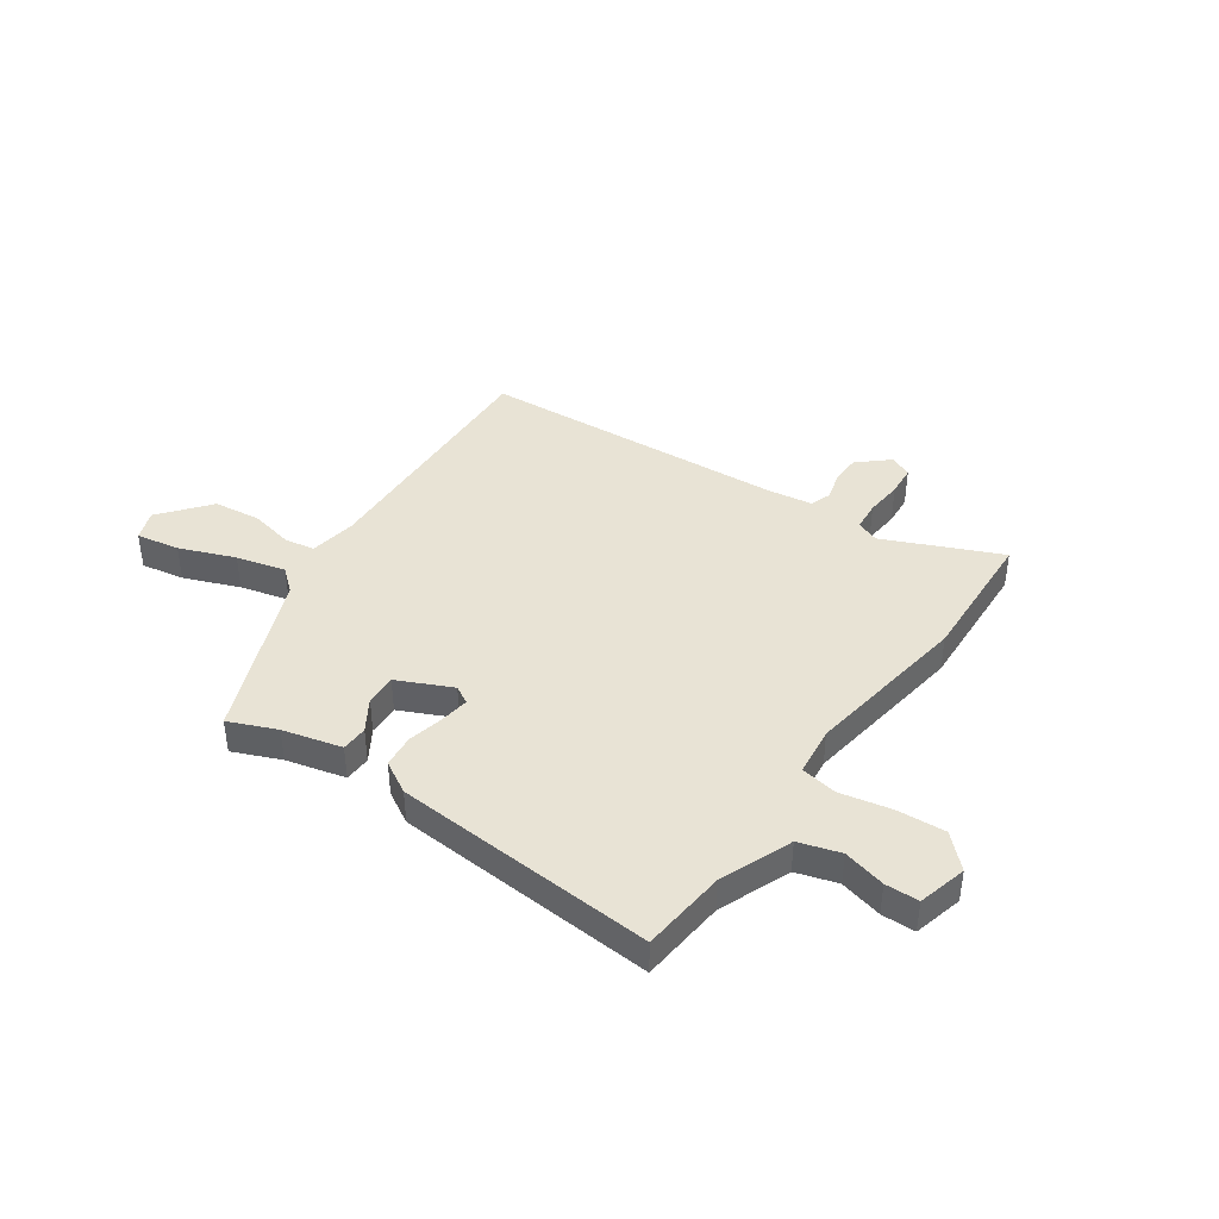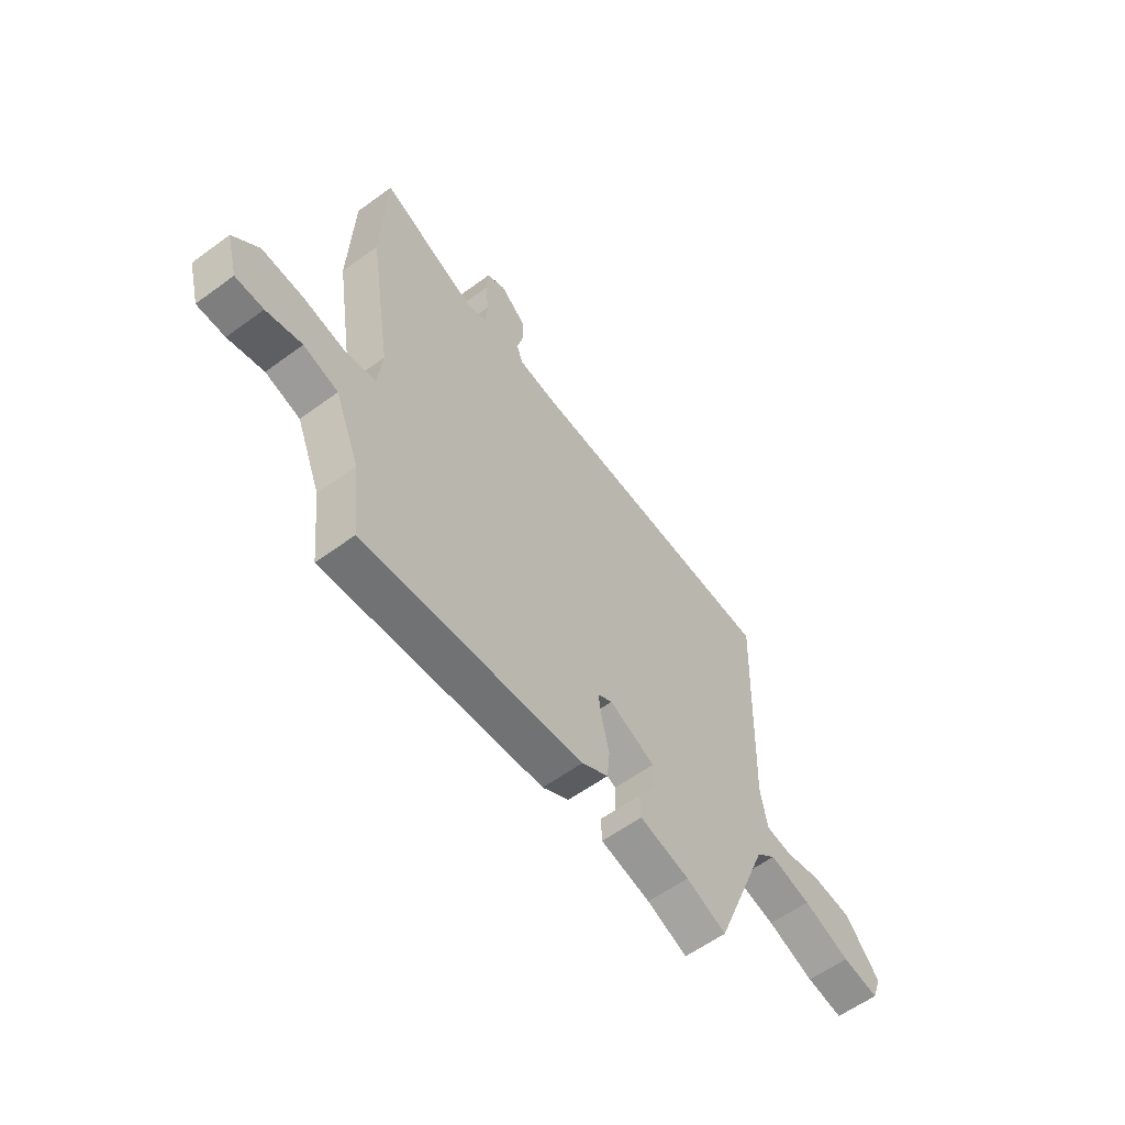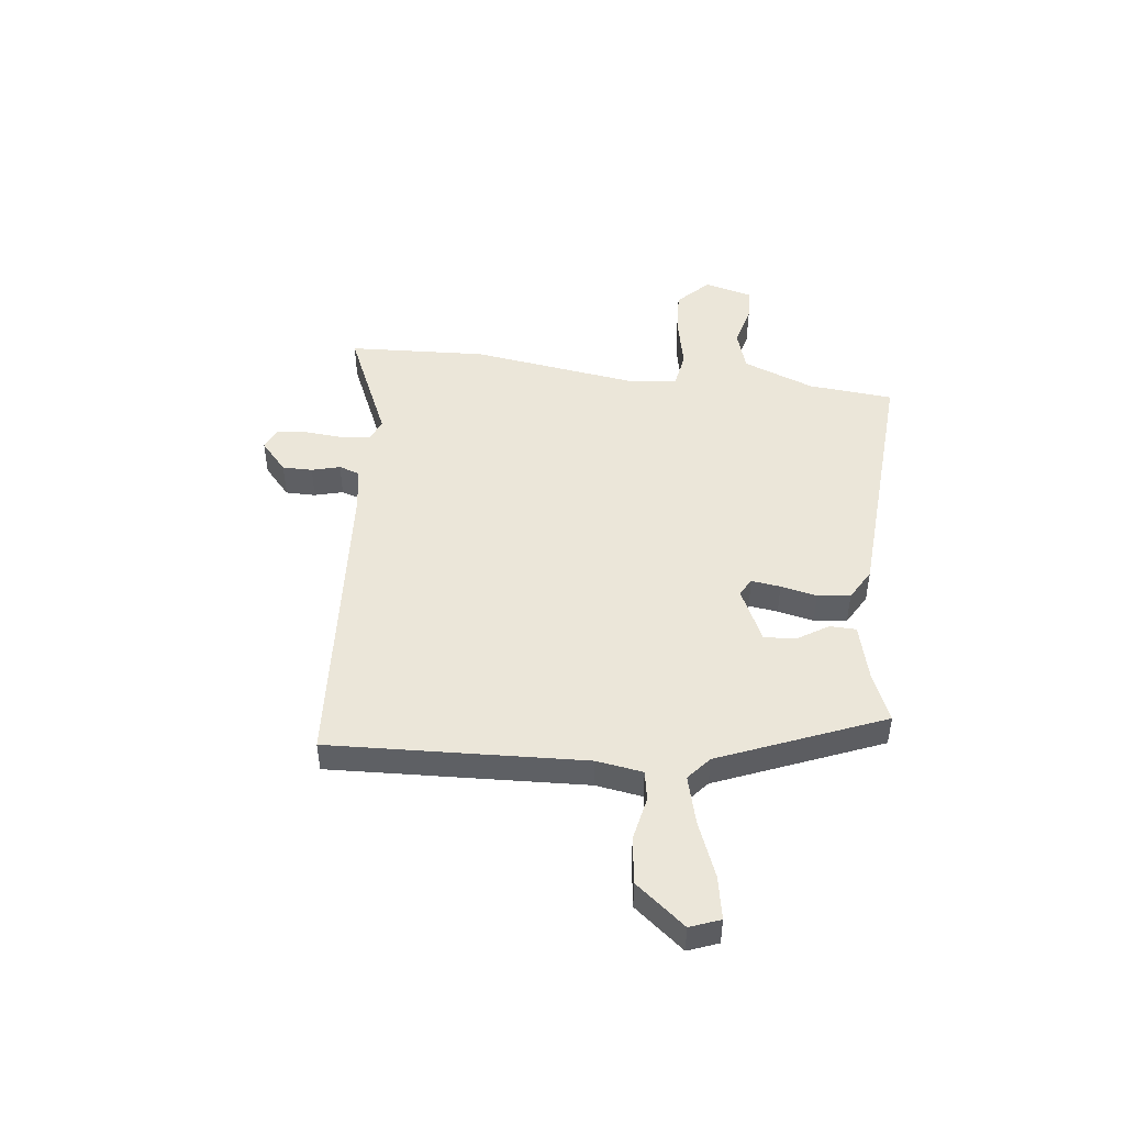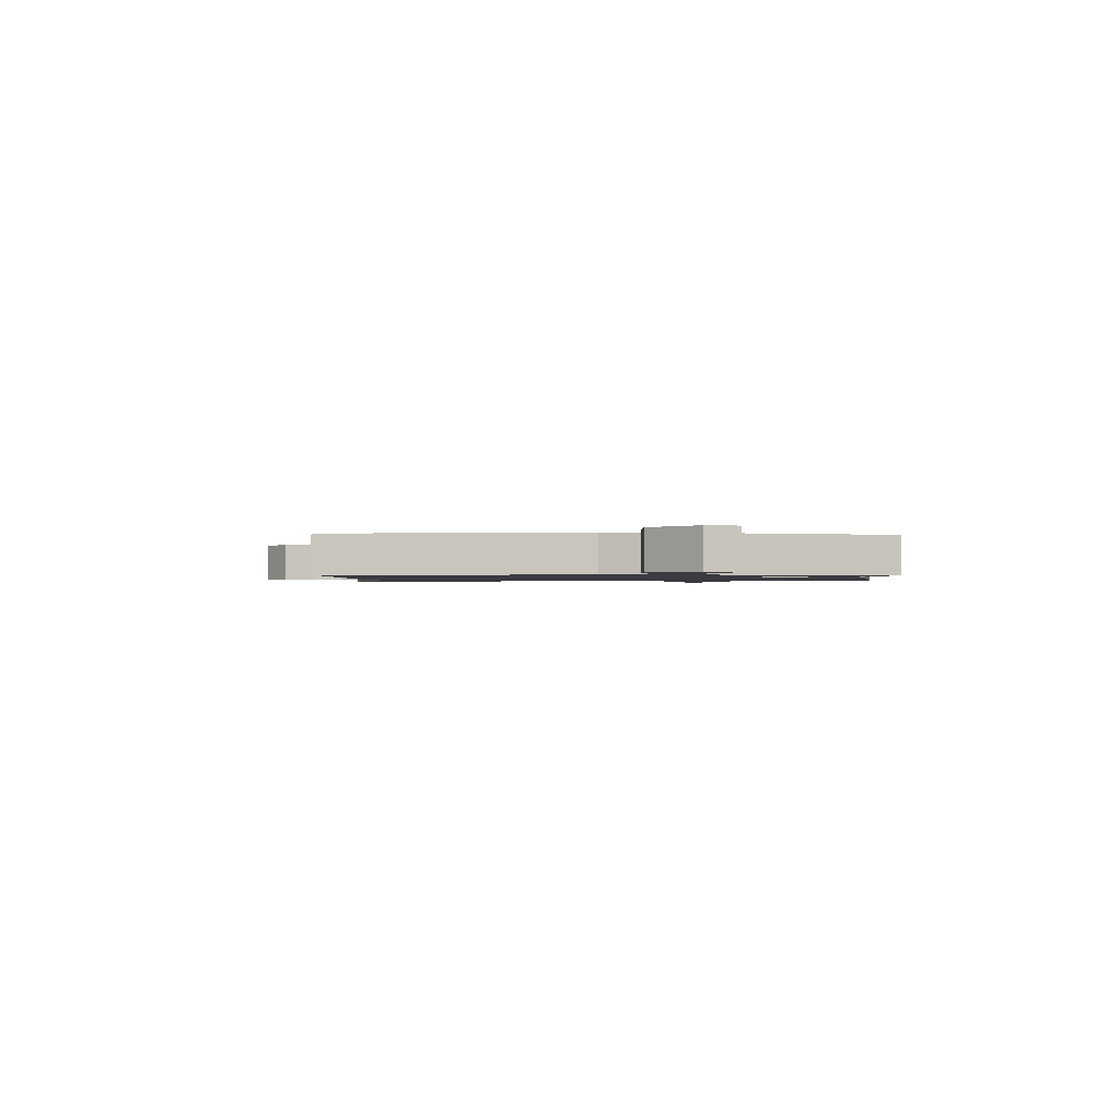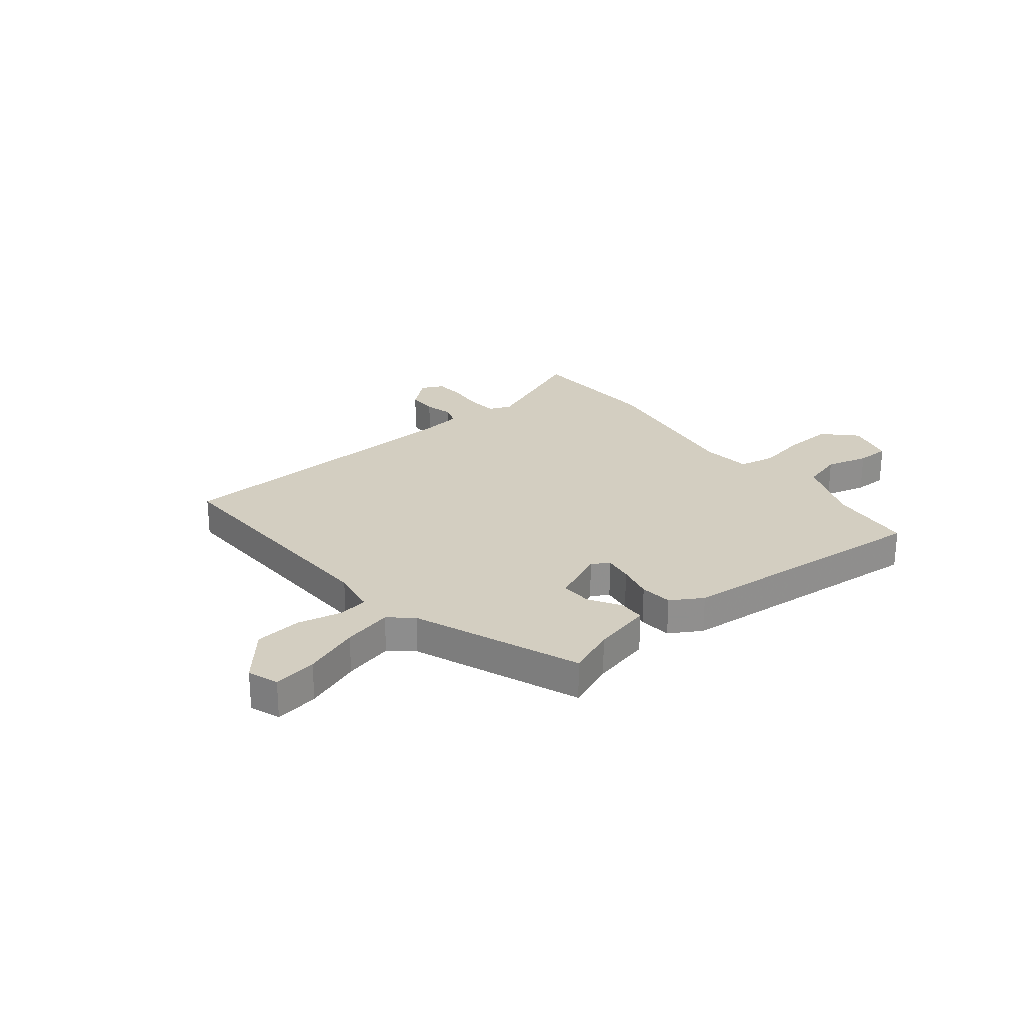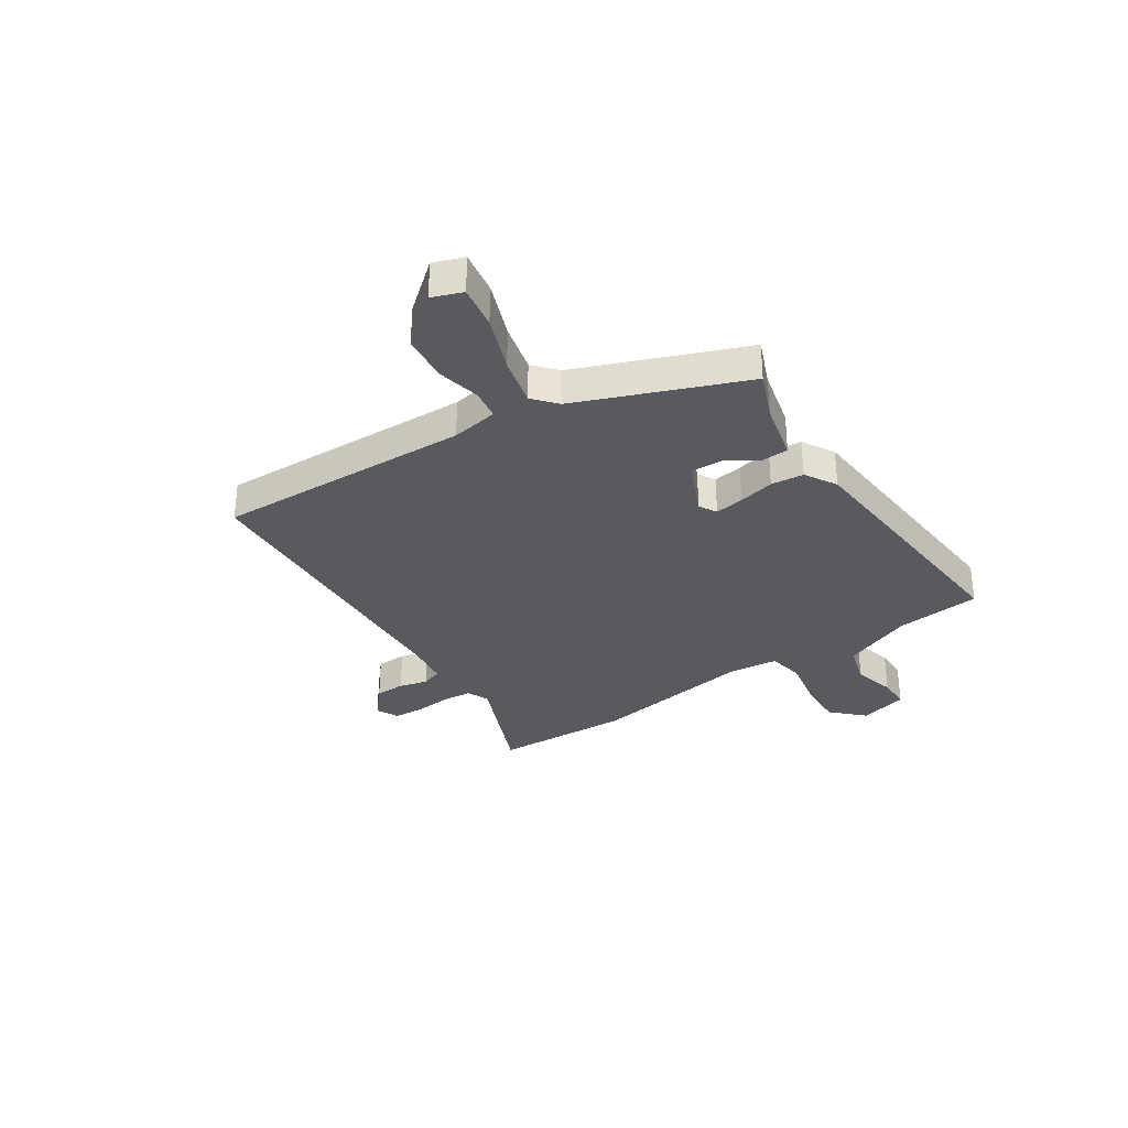
<metadata>
{"format":"obj","ext":"obj","renderer":"f3d","projection":"perspective","resolution":1024,"background":"white","views":[{"elev":41.3,"azim":-145.6,"up":"+Y"},{"elev":-58.8,"azim":-52.9,"up":"+Z"},{"elev":47.0,"azim":96.1,"up":"+Y"},{"elev":-1.2,"azim":95.1,"up":"+Y"},{"elev":25.1,"azim":141.5,"up":"+Y"},{"elev":-31.9,"azim":123.7,"up":"+Y"}]}
</metadata>
<code>
v 0.539 0.07 0.489
v 0.523 0.07 0.006
v 0.538 0.07 -0.082
v 0.595 0.07 -0.091
v 0.678 0.07 -0.073
v 0.767 0.07 -0.083
v 0.843 0.07 -0.175
v 0.822 0.07 -0.232
v 0.74 0.07 -0.218
v 0.635 0.07 -0.178
v 0.542 0.07 -0.155
v 0.498 0.07 -0.193
v 0.374 0.07 -0.505
v 0.284 0.07 -0.468
v 0.172 0.07 -0.441
v 0.17 0.07 -0.391
v 0.207 0.07 -0.331
v 0.209 0.07 -0.272
v 0.106 0.07 -0.225
v 0.073 0.07 -0.244
v 0.081 0.07 -0.299
v 0.097 0.07 -0.367
v 0.091 0.07 -0.429
v 0.031 0.07 -0.464
v -0.463 0.07 -0.502
v -0.48 0.07 -0.341
v -0.535 0.07 -0.207
v -0.613 0.07 -0.184
v -0.693 0.07 -0.205
v -0.756 0.07 -0.204
v -0.781 0.07 -0.112
v -0.723 0.07 -0.054
v -0.631 0.07 -0.059
v -0.535 0.07 -0.078
v -0.466 0.07 -0.065
v -0.456 0.07 0.028
v -0.506 0.07 0.343
v -0.496 0.07 0.605
v -0.277 0.07 0.511
v -0.234 0.07 0.528
v -0.229 0.07 0.585
v -0.236 0.07 0.655
v -0.232 0.07 0.713
v -0.19 0.07 0.733
v -0.132 0.07 0.683
v -0.131 0.07 0.626
v -0.145 0.07 0.572
v -0.131 0.07 0.533
v -0.048 0.07 0.521
v 0.539 0 0.489
v 0.523 0 0.006
v 0.538 0 -0.082
v 0.595 0 -0.091
v 0.678 0 -0.073
v 0.767 0 -0.083
v 0.843 0 -0.175
v 0.822 0 -0.232
v 0.74 0 -0.218
v 0.635 0 -0.178
v 0.542 0 -0.155
v 0.498 0 -0.193
v 0.374 0 -0.505
v 0.284 0 -0.468
v 0.172 0 -0.441
v 0.17 0 -0.391
v 0.207 0 -0.331
v 0.209 0 -0.272
v 0.106 0 -0.225
v 0.073 0 -0.244
v 0.081 0 -0.299
v 0.097 0 -0.367
v 0.091 0 -0.429
v 0.031 0 -0.464
v -0.463 0 -0.502
v -0.48 0 -0.341
v -0.535 0 -0.207
v -0.613 0 -0.184
v -0.693 0 -0.205
v -0.756 0 -0.204
v -0.781 0 -0.112
v -0.723 0 -0.054
v -0.631 0 -0.059
v -0.535 0 -0.078
v -0.466 0 -0.065
v -0.456 0 0.028
v -0.506 0 0.343
v -0.496 0 0.605
v -0.277 0 0.511
v -0.234 0 0.528
v -0.229 0 0.585
v -0.236 0 0.655
v -0.232 0 0.713
v -0.19 0 0.733
v -0.132 0 0.683
v -0.131 0 0.626
v -0.145 0 0.572
v -0.131 0 0.533
v -0.048 0 0.521
f 45 46 47
f 44 45 47
f 43 44 47
f 42 43 47
f 41 42 47
f 40 41 47 48
f 39 40 48 49
f 36 37 38 39
f 49 1 2
f 39 49 2
f 36 39 2
f 35 36 2
f 32 33 34
f 31 32 34
f 30 31 34
f 29 30 34
f 28 29 34
f 35 2 3
f 34 35 3
f 28 34 3
f 27 28 3
f 24 25 26
f 23 24 26
f 22 23 26
f 21 22 26
f 20 21 26 27
f 14 15 16 17
f 14 17 18
f 13 14 18
f 12 13 18
f 11 12 18 19
f 8 9 10
f 7 8 10
f 6 7 10
f 5 6 10
f 4 5 10
f 4 10 11
f 3 4 11 19
f 19 20 27
f 3 19 27
f 96 95 94
f 96 94 93
f 96 93 92
f 96 92 91
f 96 91 90
f 97 96 90 89
f 98 97 89 88
f 88 87 86 85
f 51 50 98
f 51 98 88
f 51 88 85
f 51 85 84
f 83 82 81
f 83 81 80
f 83 80 79
f 83 79 78
f 83 78 77
f 52 51 84
f 52 84 83
f 52 83 77
f 52 77 76
f 75 74 73
f 75 73 72
f 75 72 71
f 75 71 70
f 76 75 70 69
f 66 65 64 63
f 67 66 63
f 67 63 62
f 67 62 61
f 68 67 61 60
f 59 58 57
f 59 57 56
f 59 56 55
f 59 55 54
f 59 54 53
f 60 59 53
f 68 60 53 52
f 76 69 68
f 76 68 52
f 1 50 51 2
f 2 51 52 3
f 3 52 53 4
f 4 53 54 5
f 5 54 55 6
f 6 55 56 7
f 7 56 57 8
f 8 57 58 9
f 9 58 59 10
f 10 59 60 11
f 11 60 61 12
f 12 61 62 13
f 13 62 63 14
f 14 63 64 15
f 15 64 65 16
f 16 65 66 17
f 17 66 67 18
f 18 67 68 19
f 19 68 69 20
f 20 69 70 21
f 21 70 71 22
f 22 71 72 23
f 23 72 73 24
f 24 73 74 25
f 25 74 75 26
f 26 75 76 27
f 27 76 77 28
f 28 77 78 29
f 29 78 79 30
f 30 79 80 31
f 31 80 81 32
f 32 81 82 33
f 33 82 83 34
f 34 83 84 35
f 35 84 85 36
f 36 85 86 37
f 37 86 87 38
f 38 87 88 39
f 39 88 89 40
f 40 89 90 41
f 41 90 91 42
f 42 91 92 43
f 43 92 93 44
f 44 93 94 45
f 45 94 95 46
f 46 95 96 47
f 47 96 97 48
f 48 97 98 49
f 49 98 50 1

</code>
